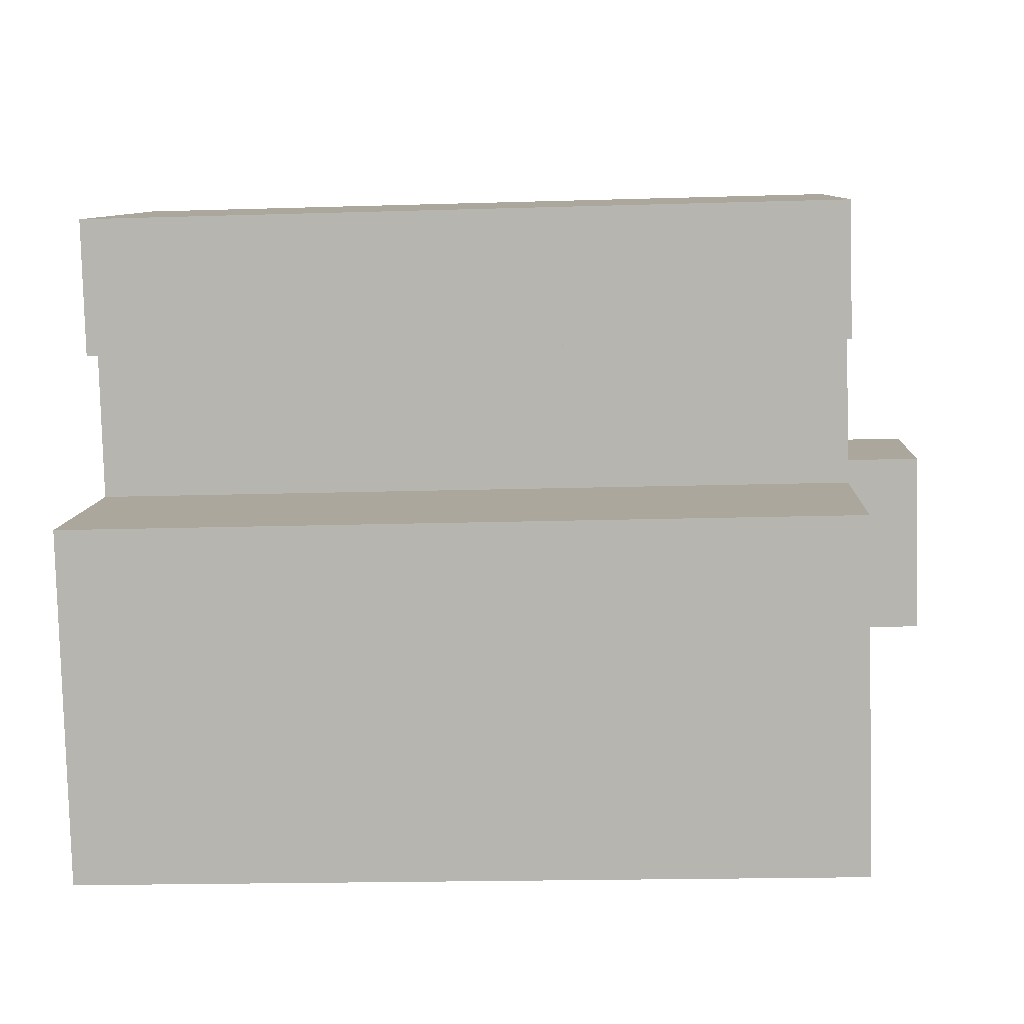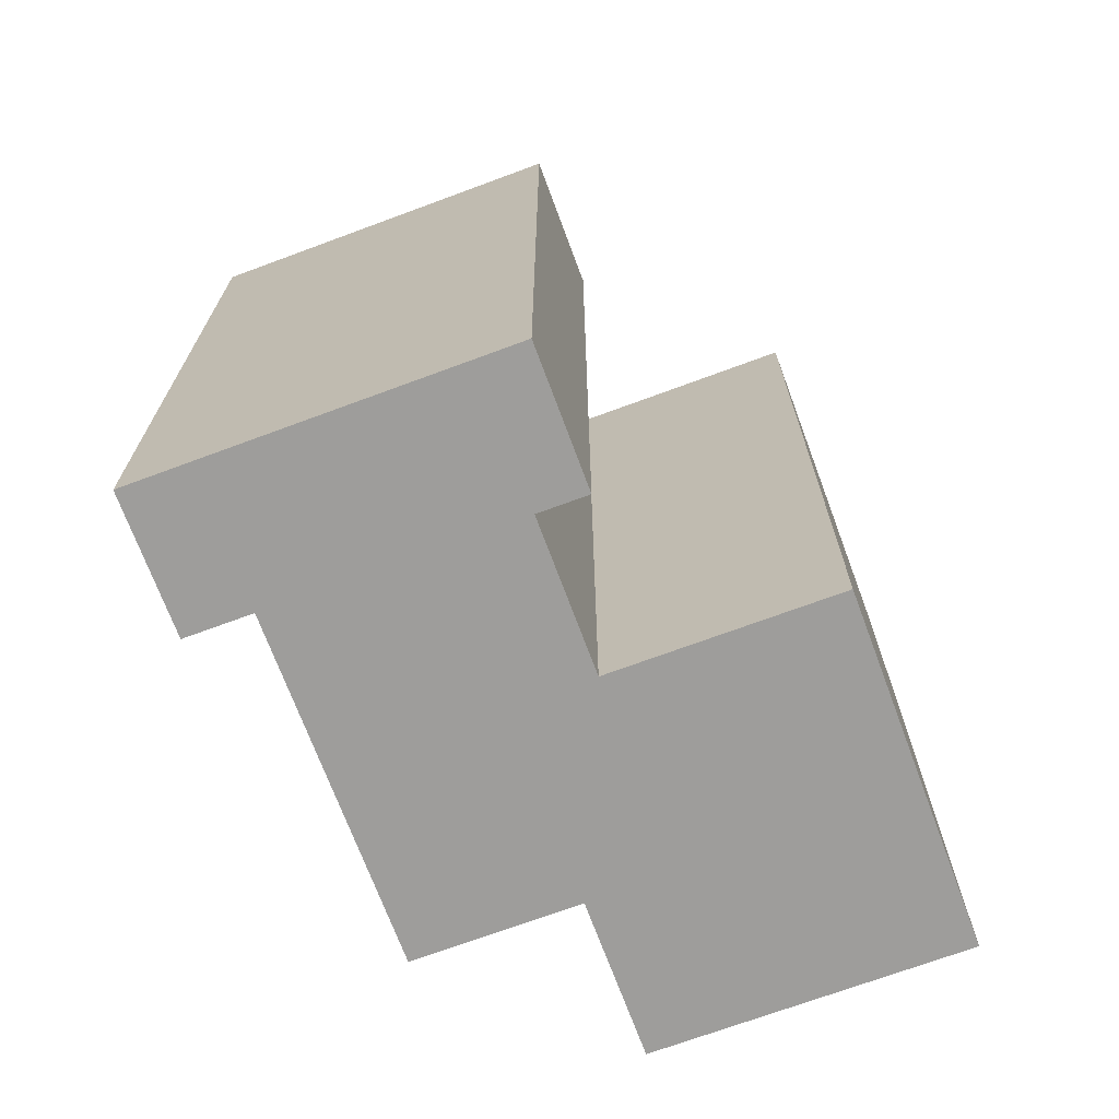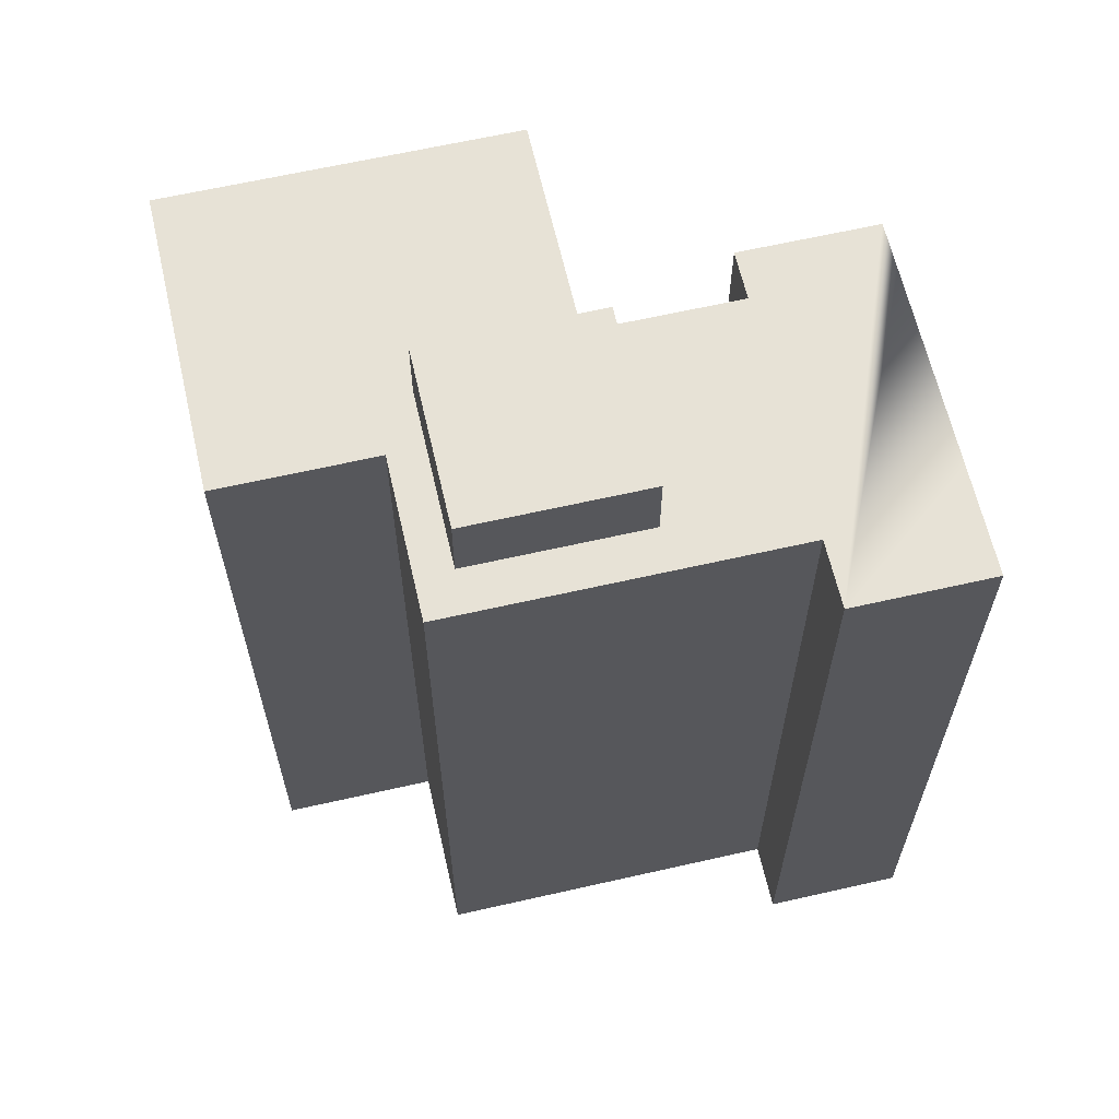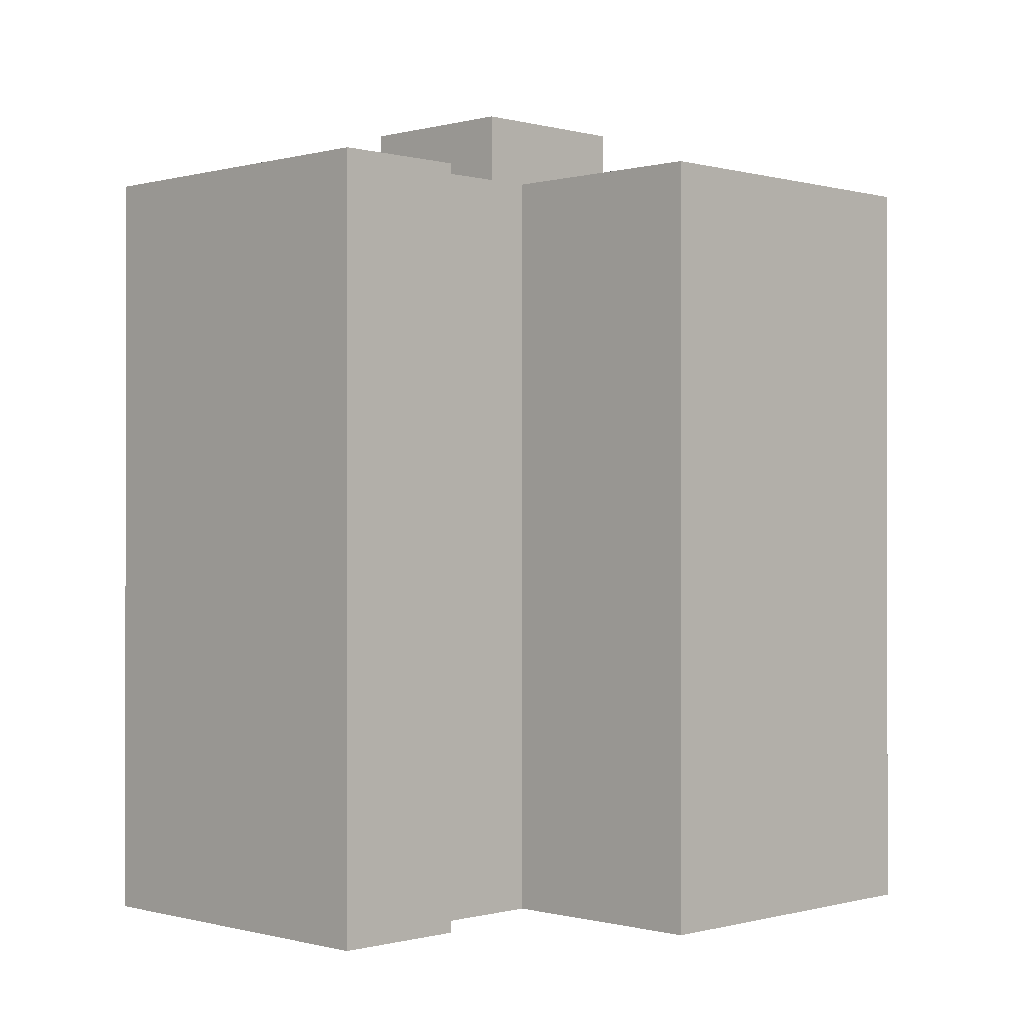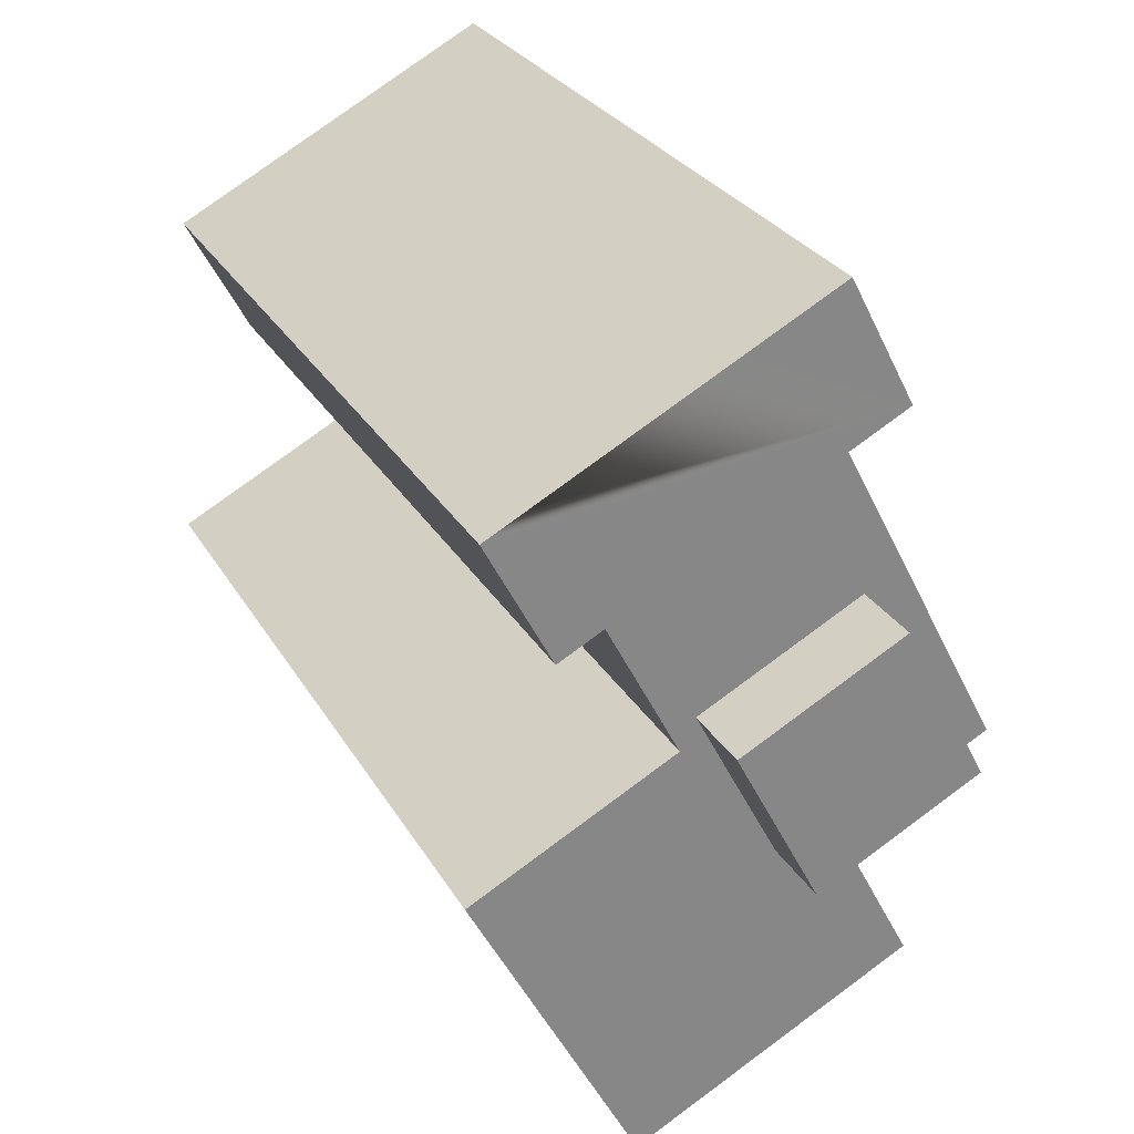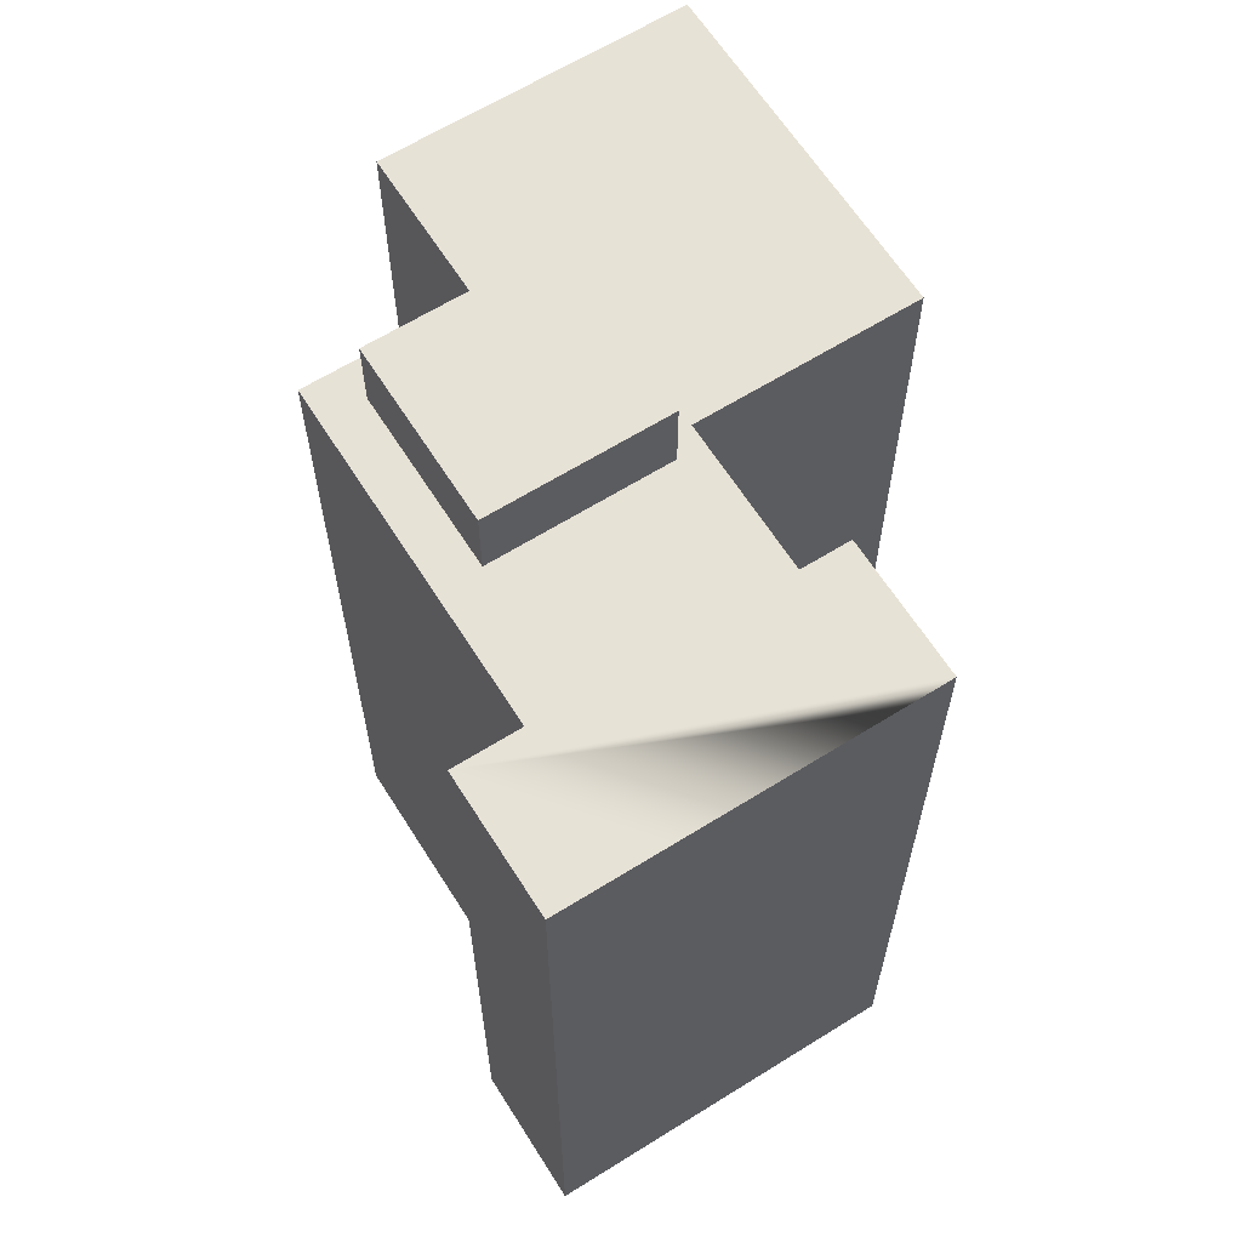
<metadata>
{"format":"obj","ext":"obj","renderer":"f3d","projection":"perspective","resolution":1024,"background":"white","views":[{"elev":-19.1,"azim":93.3,"up":"+Z"},{"elev":-70.7,"azim":48.0,"up":"+Y"},{"elev":63.7,"azim":-75.3,"up":"+Y"},{"elev":-0.3,"azim":72.5,"up":"+Y"},{"elev":28.0,"azim":155.5,"up":"+Z"},{"elev":63.6,"azim":-4.6,"up":"+Y"}]}
</metadata>
<code>
v  16.45 26.18 9.843
v  14.18 -6.757e-16 11.04
v  16.45 -6.028e-16 9.844
v  8.863 -8.461e-16 13.82
v  5.591 -9.51e-16 15.53
v  5.591 26.18 15.53
v  14.97 26.18 10.62
v  14.18 26.18 11.03
v  7.586 26.18 14.49
v  8.864 26.18 13.82
v  11.58 7.407e-16 -12.1
v  4.909 26.18 -8.602
v  11.58 26.18 -12.1
v  4.113 26.18 -8.185
v  2.404 26.18 -7.29
v  4.909 5.267e-16 -8.601
v  2.403 4.463e-16 -7.289
v  0 0 0
v  0.5613 26.18 1.07
v  0.000559 26.18 -0.0008288
v  5.413 26.18 10.34
v  5.413 -6.33e-16 10.34
v  0.5608 -6.558e-17 1.071
v  9.935 26.18 2.933
v  4.621 28.68 5.715
v  4.621 26.18 5.715
v  9.935 28.68 2.932
v  1.838 26.18 0.4014
v  1.838 28.68 0.4013
v  4.309 26.18 5.119
v  7.152 26.18 -2.381
v  7.152 28.68 -2.381
v  5.443 26.18 -1.486
v  9.623 26.18 2.337
v  3.419 26.18 11.38
v  3.418 -6.97e-16 11.38
v  14.28 -3.487e-16 5.695
v  12.8 26.18 6.469
v  14.28 26.18 5.694
v  12.8 -3.962e-16 6.47
v  4.882 26.18 -2.557
v  4.881 1.565e-16 -2.556
v  17.09 26.18 -1.575
v  17.09 9.638e-17 -1.574
v  10.42 26.18 1.92
v  10.42 -1.176e-16 1.921
v  12.01 26.18 6.885
g defaultobject
f 1 2 3
f 2 1 4
f 4 1 5
f 5 1 6
f 6 1 7
f 6 7 8
f 6 8 9
f 9 8 10
f 11 12 13
f 12 11 14
f 14 11 15
f 15 11 16
f 15 16 17
f 18 19 20
f 19 18 21
f 21 18 22
f 22 18 23
f 24 25 26
f 25 24 27
f 28 25 29
f 25 28 30
f 25 30 26
f 31 29 32
f 29 31 33
f 29 33 28
f 34 27 24
f 27 34 32
f 32 34 31
f 22 35 21
f 35 22 36
f 36 6 35
f 6 36 5
f 37 38 39
f 38 37 40
f 37 1 3
f 1 37 39
f 17 41 15
f 41 17 42
f 11 43 44
f 43 11 13
f 44 45 46
f 45 44 43
f 42 20 41
f 20 42 18
f 46 38 40
f 38 46 45
f 19 30 28
f 30 19 21
f 30 21 26
f 26 21 47
f 38 1 39
f 1 38 47
f 1 47 21
f 1 21 35
f 1 35 7
f 7 35 10
f 10 35 6
f 7 10 8
f 10 6 9
f 47 24 26
f 19 41 20
f 41 19 28
f 41 28 33
f 41 33 31
f 24 45 34
f 45 24 38
f 38 24 47
f 41 14 15
f 14 41 12
f 12 41 13
f 13 41 31
f 13 31 43
f 43 31 45
f 45 31 34
f 32 25 27
f 25 32 29
f 5 22 4
f 22 5 36
f 4 42 2
f 42 4 18
f 18 4 22
f 18 22 23
f 2 37 3
f 37 2 40
f 40 2 46
f 46 2 16
f 16 2 17
f 17 2 42
f 46 11 44
f 11 46 16

</code>
